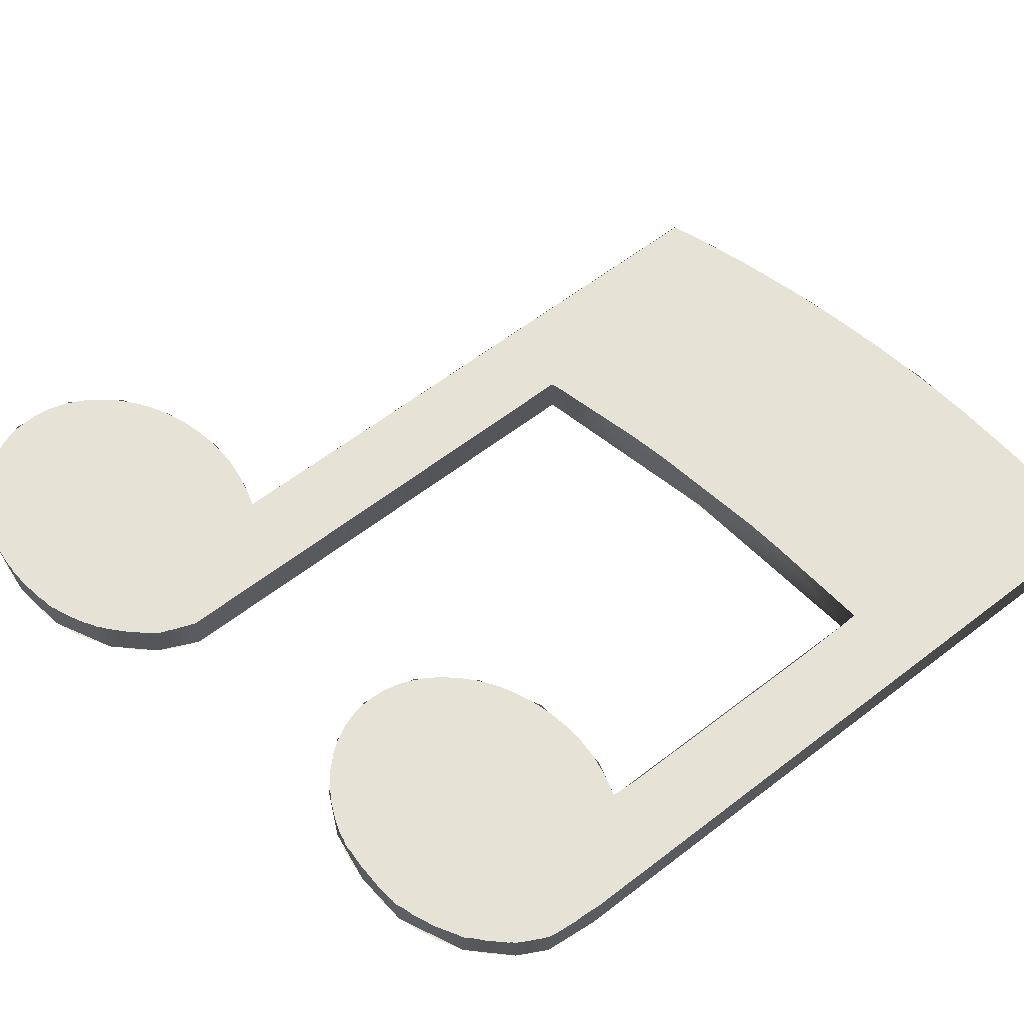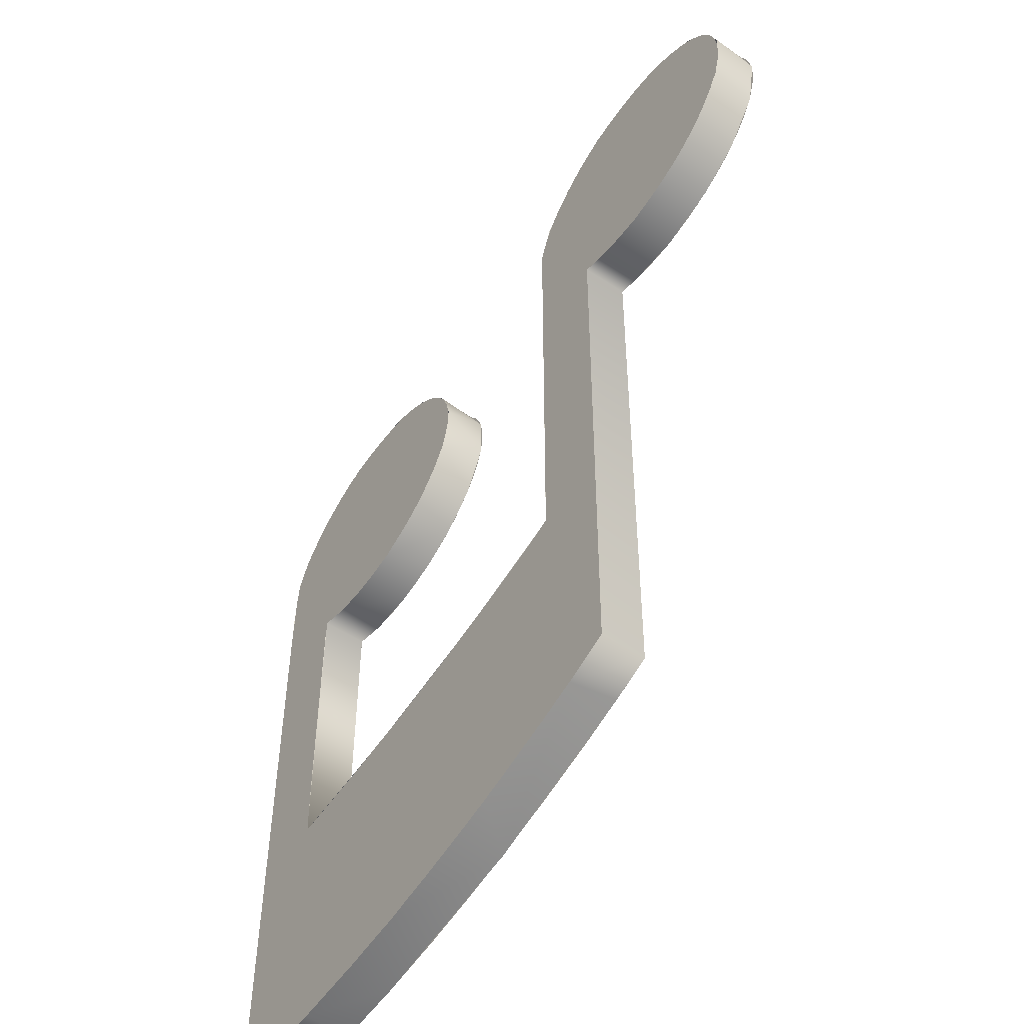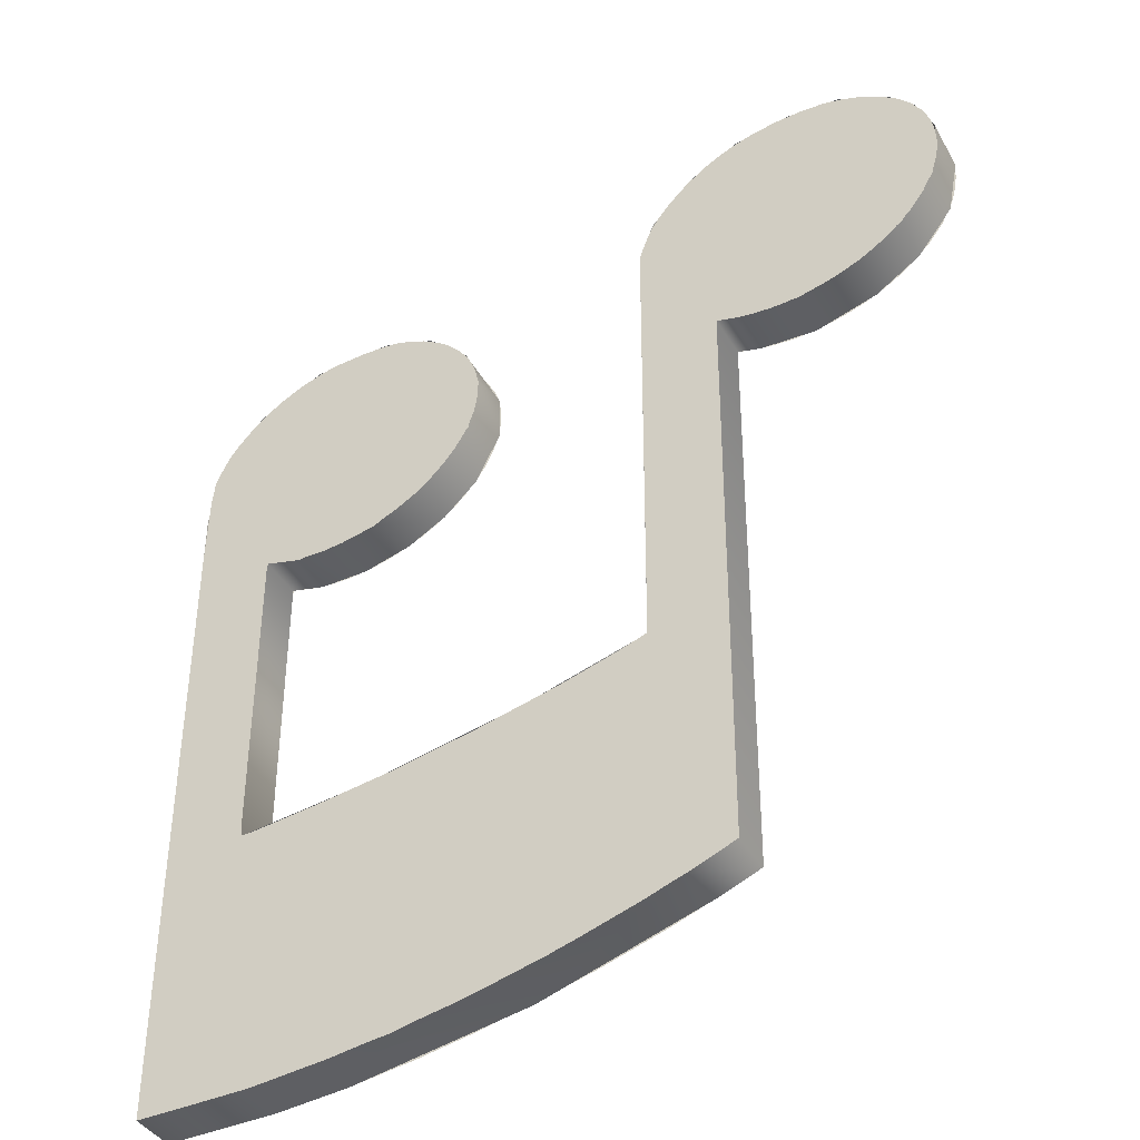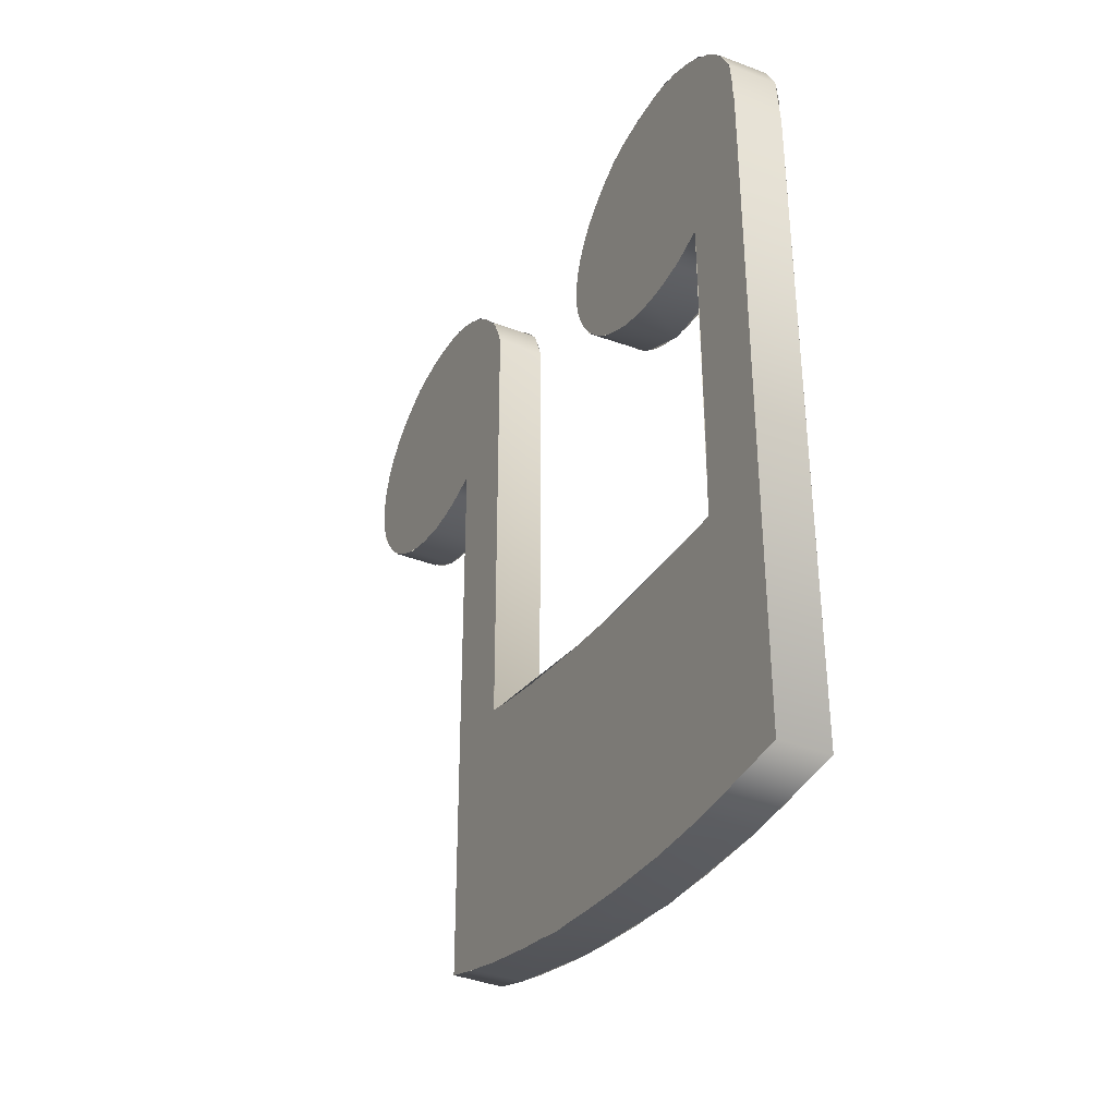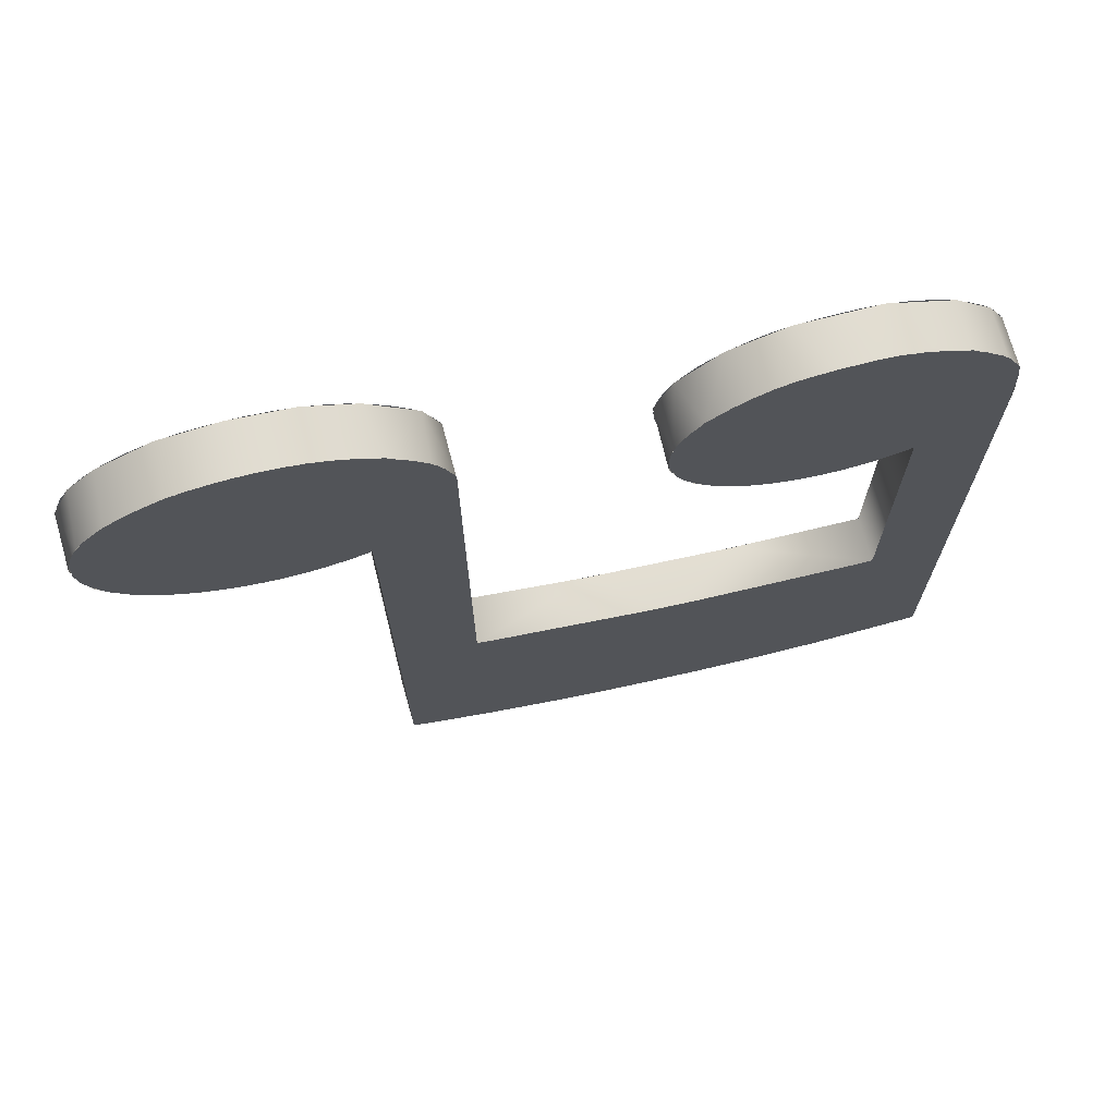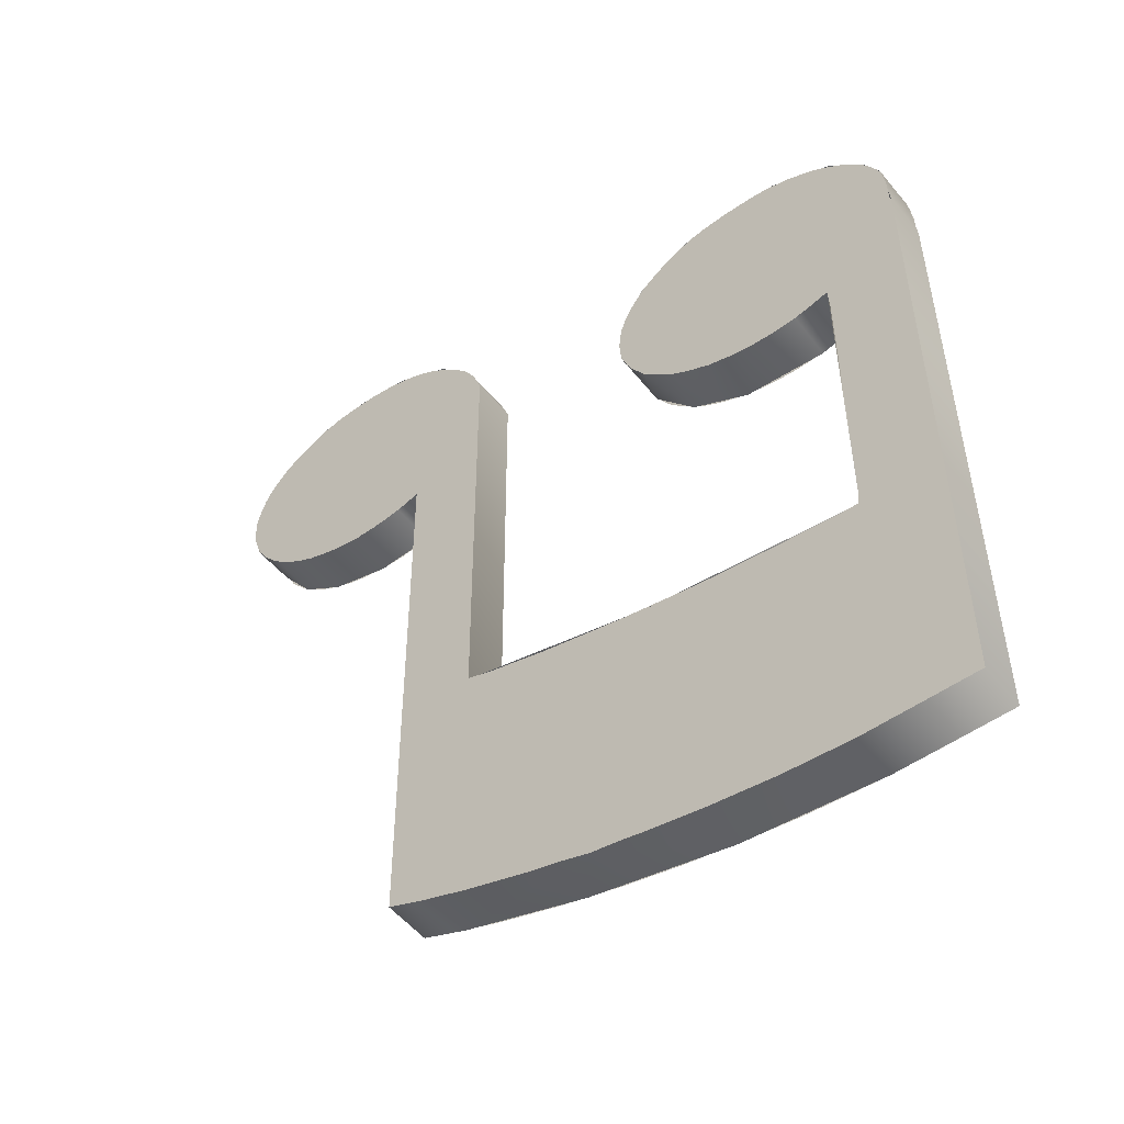
<metadata>
{"format":"obj","ext":"obj","renderer":"f3d","projection":"perspective","resolution":1024,"background":"white","views":[{"elev":63.5,"azim":52.3,"up":"+Y"},{"elev":-52.4,"azim":-125.5,"up":"+Z"},{"elev":-40.4,"azim":-151.8,"up":"+Z"},{"elev":-39.0,"azim":64.4,"up":"+Z"},{"elev":71.7,"azim":-15.5,"up":"+Z"},{"elev":-52.2,"azim":37.9,"up":"+Z"}]}
</metadata>
<code>
o Curve_Curve.2300
v 0.1051 0.015 -0.1499
v 0.1298 0.015 -0.09824
v 0.09269 0.015 -0.1497
v 0.06859 0.015 -0.1476
v 0.05025 0.015 -0.1451
v 0.03173 0.015 -0.1418
v 0.01321 0.015 -0.1377
v -0.005073 0.015 -0.133
v -0.02572 0.015 -0.1267
v -0.04304 0.015 -0.1205
v -0.05287 0.015 -0.1166
v -0.02838 0.015 -0.03984
v -0.01957 0.015 -0.0428
v -0.001666 0.015 -0.04776
v 0.02606 0.015 -0.05404
v 0.05278 0.015 -0.05895
v 0.07791 0.015 -0.06232
v 0.09917 0.015 -0.06462
v 0.1298 0.015 -0.0677
v 0.1039 0.015 -0.06485
v 0.1297 0.015 0.0503
v 0.1042 0.015 -0.06243
v 0.1045 0.015 -0.04116
v 0.1045 0.015 0.03034
v 0.104 0.015 0.03817
v -0.0541 0.015 0.07122
v 0.07628 0.015 0.03612
v 0.09 0.015 0.03575
v 0.08317 0.015 0.03555
v 0.09663 0.015 0.03674
v 0.06943 0.015 0.03746
v 0.1037 0.015 0.03865
v 0.0627 0.015 0.03956
v 0.05643 0.015 0.04228
v 0.05034 0.015 0.04575
v 0.04556 0.015 0.04933
v 0.04086 0.015 0.05375
v 0.03673 0.015 0.05866
v 0.03392 0.015 0.06294
v 0.1292 0.015 0.07485
v 0.03173 0.015 0.06732
v 0.03016 0.015 0.07178
v -0.07792 0.015 0.06811
v -0.06571 0.015 0.06855
v -0.07222 0.015 0.06798
v -0.08373 0.015 0.06881
v -0.08955 0.015 0.07006
v -0.05949 0.015 0.0697
v -0.09532 0.015 0.07183
v 0.02921 0.015 0.07627
v -0.1012 0.015 0.07426
v -0.1062 0.015 0.07697
v 0.02888 0.015 0.08075
v 0.1284 0.015 0.08254
v -0.1118 0.015 0.08074
v 0.02916 0.015 0.08519
v -0.1182 0.015 0.0866
v 0.1273 0.015 0.08566
v 0.03007 0.015 0.08954
v 0.124 0.015 0.0921
v -0.1233 0.015 0.09318
v 0.0316 0.015 0.09377
v 0.1215 0.015 0.0956
v 0.03375 0.015 0.09783
v -0.1269 0.015 0.1003
v 0.1162 0.015 0.1012
v 0.03652 0.015 0.1017
v 0.04079 0.015 0.1061
v -0.1286 0.015 0.1058
v 0.1092 0.015 0.107
v -0.1295 0.015 0.1113
v 0.04499 0.015 0.1094
v 0.1037 0.015 0.1104
v 0.04989 0.015 0.1124
v 0.09651 0.015 0.1137
v -0.1292 0.015 0.1184
v 0.05524 0.015 0.1147
v -0.03159 0.015 0.1189
v 0.06008 0.015 0.1163
v 0.08848 0.015 0.1161
v 0.0833 0.015 0.1169
v 0.06482 0.015 0.117
v 0.07301 0.015 0.1174
v -0.1281 0.015 0.1231
v -0.03354 0.015 0.1228
v -0.1265 0.015 0.1276
v -0.03594 0.015 0.1266
v -0.04008 0.015 0.1313
v -0.1232 0.015 0.133
v -0.04574 0.015 0.1367
v -0.1187 0.015 0.1379
v -0.0521 0.015 0.1413
v -0.1132 0.015 0.1421
v -0.0572 0.015 0.144
v -0.1065 0.015 0.1457
v -0.06255 0.015 0.1463
v -0.1008 0.015 0.1479
v -0.07016 0.015 0.1485
v -0.09454 0.015 0.1494
v -0.07828 0.015 0.1497
v -0.08686 0.015 0.1499
v 0.1298 0 -0.09824
v 0.1051 0 -0.1499
v 0.1298 0 -0.1501
v 0.09269 0 -0.1497
v 0.06859 0 -0.1476
v 0.05025 0 -0.1451
v 0.03173 0 -0.1418
v 0.01321 0 -0.1377
v -0.005073 0 -0.133
v -0.02572 0 -0.1267
v -0.04304 0 -0.1205
v -0.05287 0 -0.1166
v -0.02838 0 -0.03984
v -0.01957 0 -0.0428
v -0.001666 0 -0.04776
v 0.02606 0 -0.05404
v 0.05278 0 -0.05895
v 0.07791 0 -0.06232
v 0.09917 0 -0.06462
v 0.1298 0 -0.0677
v 0.1039 0 -0.06485
v 0.1297 -0 0.0503
v 0.1042 0 -0.06243
v 0.1045 0 -0.04116
v -0.02898 -0 0.1118
v 0.1045 -0 0.03034
v 0.104 -0 0.03817
v 0.09 -0 0.03575
v 0.07628 -0 0.03612
v 0.08317 -0 0.03555
v 0.09663 -0 0.03674
v 0.06943 -0 0.03746
v 0.1037 -0 0.03865
v 0.0627 -0 0.03956
v 0.05643 -0 0.04228
v 0.05034 -0 0.04575
v 0.04556 -0 0.04933
v 0.04086 -0 0.05375
v 0.03673 -0 0.05866
v 0.03392 -0 0.06294
v 0.1292 -0 0.07485
v 0.03173 -0 0.06732
v 0.03016 -0 0.07178
v -0.06571 -0 0.06855
v -0.07792 -0 0.06811
v -0.07222 -0 0.06798
v -0.08373 -0 0.06881
v -0.08955 -0 0.07006
v -0.05949 -0 0.0697
v -0.09532 -0 0.07183
v 0.02921 -0 0.07627
v -0.1012 -0 0.07426
v -0.1062 -0 0.07697
v 0.02888 -0 0.08075
v 0.1284 -0 0.08254
v -0.1118 -0 0.08074
v 0.02916 -0 0.08519
v -0.1182 -0 0.0866
v 0.1273 -0 0.08566
v 0.03007 -0 0.08954
v 0.124 -0 0.0921
v -0.1233 -0 0.09318
v 0.0316 -0 0.09377
v 0.1215 -0 0.0956
v 0.03375 -0 0.09783
v -0.1269 -0 0.1003
v 0.1162 -0 0.1012
v 0.03652 -0 0.1017
v 0.04079 -0 0.1061
v -0.1286 -0 0.1058
v 0.1092 -0 0.107
v -0.1295 -0 0.1113
v 0.04499 -0 0.1094
v 0.1037 -0 0.1104
v 0.04989 -0 0.1124
v 0.09651 -0 0.1137
v -0.1292 -0 0.1184
v 0.05524 -0 0.1147
v -0.03159 -0 0.1189
v 0.06008 -0 0.1163
v 0.08848 -0 0.1161
v 0.0833 -0 0.1169
v 0.06482 -0 0.117
v 0.07301 -0 0.1174
v -0.1281 -0 0.1231
v -0.03354 -0 0.1228
v -0.1265 -0 0.1276
v -0.03594 -0 0.1266
v -0.04008 -0 0.1313
v -0.1232 -0 0.133
v -0.04574 -0 0.1367
v -0.1187 -0 0.1379
v -0.0521 -0 0.1413
v -0.1132 -0 0.1421
v -0.0572 -0 0.144
v -0.1065 -0 0.1457
v -0.06255 -0 0.1463
v -0.1008 -0 0.1479
v -0.07016 -0 0.1485
v -0.09454 -0 0.1494
v -0.07828 -0 0.1497
v -0.08686 -0 0.1499
v 0.06478 0.015 0.1173
v 0.07239 -0 0.1175
v 0.09035 0.015 0.116
v 0.04714 0.015 0.1112
v 0.05573 -0 0.1153
v 0.03385 0.015 0.09837
v 0.03796 -0 0.104
v 0.02862 0.015 0.08371
v 0.02973 -0 0.08905
v 0.03203 0.015 0.06578
v 0.02935 -0 0.07346
v 0.04566 0.015 0.04894
v 0.03748 -0 0.05725
v 0.1298 0.015 -0.1501
v 0.1297 0.015 0.06547
v 0.1297 -0 0.06706
v 0.09213 0.015 0.03553
v 0.07679 -0 0.03596
v 0.06506 0.015 0.03819
v 0.1042 0.015 0.03874
v 0.1042 -0 0.03875
v 0.1042 0.015 -0.06498
v 0.1042 0 -0.06525
v 0.06089 0.015 -0.06023
v 0.01198 0.015 -0.05116
v 0.03492 0 -0.05611
v -0.02833 0.015 -0.04006
v -0.02829 0 -0.04028
v -0.03375 0.015 0.1241
v -0.02916 -0 0.1126
v -0.02898 0.015 0.1118
v -0.04839 0.015 0.1389
v -0.04629 -0 0.1376
v -0.1296 0.015 0.1188
v -0.1254 -0 0.13
v -0.1239 0.015 0.1321
v -0.05411 -0 0.07121
v -0.06181 0.015 0.0691
v -0.05298 0.015 -0.1166
v 0.002698 0.015 -0.1352
v 0.01465 0 -0.1385
v -0.03792 0.015 -0.1225
v 0.04907 0.015 -0.1451
v 0.09391 0.015 -0.1498
v 0.07122 0 -0.148
v 0.1281 0.015 0.08389
v 0.128 -0 0.0842
v 0.1232 0.015 0.09348
v 0.1231 -0 0.09362
v 0.1116 0.015 0.1056
v 0.1112 -0 0.106
v 0.09052 -0 0.1159
v 0.04841 -0 0.04697
v 0.06124 -0 0.03992
v 0.09257 -0 0.03584
v -0.06367 0.015 0.147
v -0.06479 -0 0.1473
v -0.03512 -0 0.1255
v -0.08185 0.015 0.15
v -0.08286 -0 0.1501
v -0.09964 0.015 0.1485
v -0.1002 -0 0.1484
v -0.1159 0.015 0.1404
v -0.1167 -0 0.1398
v -0.1298 -0 0.1159
v -0.1268 0.015 0.09911
v -0.1263 -0 0.09801
v -0.1157 0.015 0.08391
v -0.1148 -0 0.08307
v -0.1012 0.015 0.07408
v -0.1002 -0 0.07363
v -0.08101 0.015 0.06807
v -0.08005 -0 0.06796
v -0.06193 -0 0.0691
v -0.03956 0 -0.1219
v 0.09406 0 -0.1498
f 1 2 217
f 3 2 1
f 4 2 3
f 5 2 4
f 6 2 5
f 7 2 6
f 8 2 7
f 9 2 8
f 10 2 9
f 11 2 10
f 12 2 11
f 12 13 2
f 13 14 2
f 14 15 2
f 15 16 2
f 16 17 2
f 17 18 2
f 18 19 2
f 18 20 19
f 20 21 19
f 22 21 20
f 23 21 22
f 11 234 12
f 24 21 23
f 25 21 24
f 26 234 11
f 27 28 29
f 27 30 28
f 31 30 27
f 31 32 30
f 33 32 31
f 32 21 25
f 33 21 32
f 34 21 33
f 35 21 34
f 36 21 35
f 37 21 36
f 38 21 37
f 39 21 38
f 39 40 21
f 41 40 39
f 42 40 41
f 43 44 45
f 46 44 43
f 47 44 46
f 47 48 44
f 47 26 48
f 49 26 47
f 49 234 26
f 50 40 42
f 51 234 49
f 52 234 51
f 53 40 50
f 53 54 40
f 55 234 52
f 56 54 53
f 57 234 55
f 56 58 54
f 59 58 56
f 59 60 58
f 61 234 57
f 62 60 59
f 62 63 60
f 64 63 62
f 65 234 61
f 64 66 63
f 67 66 64
f 68 66 67
f 69 234 65
f 68 70 66
f 71 234 69
f 72 70 68
f 72 73 70
f 74 73 72
f 74 75 73
f 76 234 71
f 77 75 74
f 76 78 234
f 79 75 77
f 79 80 75
f 79 81 80
f 82 81 79
f 83 81 82
f 84 78 76
f 84 85 78
f 86 85 84
f 86 87 85
f 86 88 87
f 89 88 86
f 89 90 88
f 91 90 89
f 91 92 90
f 93 92 91
f 93 94 92
f 95 94 93
f 95 96 94
f 97 96 95
f 97 98 96
f 99 98 97
f 99 100 98
f 101 100 99
f 102 103 104
f 102 105 103
f 102 106 105
f 102 107 106
f 102 108 107
f 102 109 108
f 102 110 109
f 102 111 110
f 102 112 111
f 102 113 112
f 102 114 113
f 115 114 102
f 116 115 102
f 117 116 102
f 118 117 102
f 119 118 102
f 120 119 102
f 121 120 102
f 122 120 121
f 123 122 121
f 123 124 122
f 123 125 124
f 126 113 114
f 123 127 125
f 123 128 127
f 126 240 113
f 129 130 131
f 132 130 129
f 132 133 130
f 134 133 132
f 134 135 133
f 123 134 128
f 123 135 134
f 123 136 135
f 123 137 136
f 123 138 137
f 123 139 138
f 123 140 139
f 123 141 140
f 142 141 123
f 142 143 141
f 142 144 143
f 145 146 147
f 145 148 146
f 145 149 148
f 150 149 145
f 240 149 150
f 240 151 149
f 126 151 240
f 142 152 144
f 126 153 151
f 126 154 153
f 142 155 152
f 156 155 142
f 126 157 154
f 156 158 155
f 126 159 157
f 160 158 156
f 160 161 158
f 162 161 160
f 126 163 159
f 162 164 161
f 165 164 162
f 165 166 164
f 126 167 163
f 168 166 165
f 168 169 166
f 168 170 169
f 126 171 167
f 172 170 168
f 126 173 171
f 172 174 170
f 175 174 172
f 175 176 174
f 177 176 175
f 126 178 173
f 177 179 176
f 180 178 126
f 177 181 179
f 182 181 177
f 183 181 182
f 183 184 181
f 183 185 184
f 180 186 178
f 187 186 180
f 187 188 186
f 189 188 187
f 190 188 189
f 190 191 188
f 192 191 190
f 192 193 191
f 194 193 192
f 194 195 193
f 196 195 194
f 196 197 195
f 198 197 196
f 198 199 197
f 200 199 198
f 200 201 199
f 202 201 200
f 202 203 201
f 204 205 206
f 207 208 204
f 209 210 207
f 211 212 209
f 213 214 211
f 215 216 213
f 104 217 218 219
f 220 221 222
f 223 224 220
f 225 226 223
f 227 226 225
f 228 229 227
f 230 231 228
f 232 233 234
f 235 236 232
f 237 238 239
f 26 240 241
f 242 113 26
f 243 244 245
f 246 244 243
f 247 248 246
f 219 218 249 250
f 250 249 251 252
f 252 251 253 254
f 254 253 206 255
f 256 215 222 257
f 206 205 255
f 204 208 205
f 207 210 208
f 209 212 210
f 211 214 212
f 213 216 214
f 215 256 216
f 231 230 234 233
f 222 221 257
f 220 258 221
f 220 224 258
f 223 226 224
f 227 229 226
f 228 231 229
f 236 235 259 260
f 232 261 233
f 232 236 261
f 260 259 262 263
f 263 262 264 265
f 265 264 266 267
f 267 266 239 238
f 268 237 269 270
f 237 268 238
f 270 269 271 272
f 272 271 273 274
f 274 273 275 276
f 276 275 241 277
f 113 242 245 278
f 241 240 277
f 26 113 240
f 279 247 217 104
f 245 244 278
f 246 248 244
f 247 279 248

</code>
